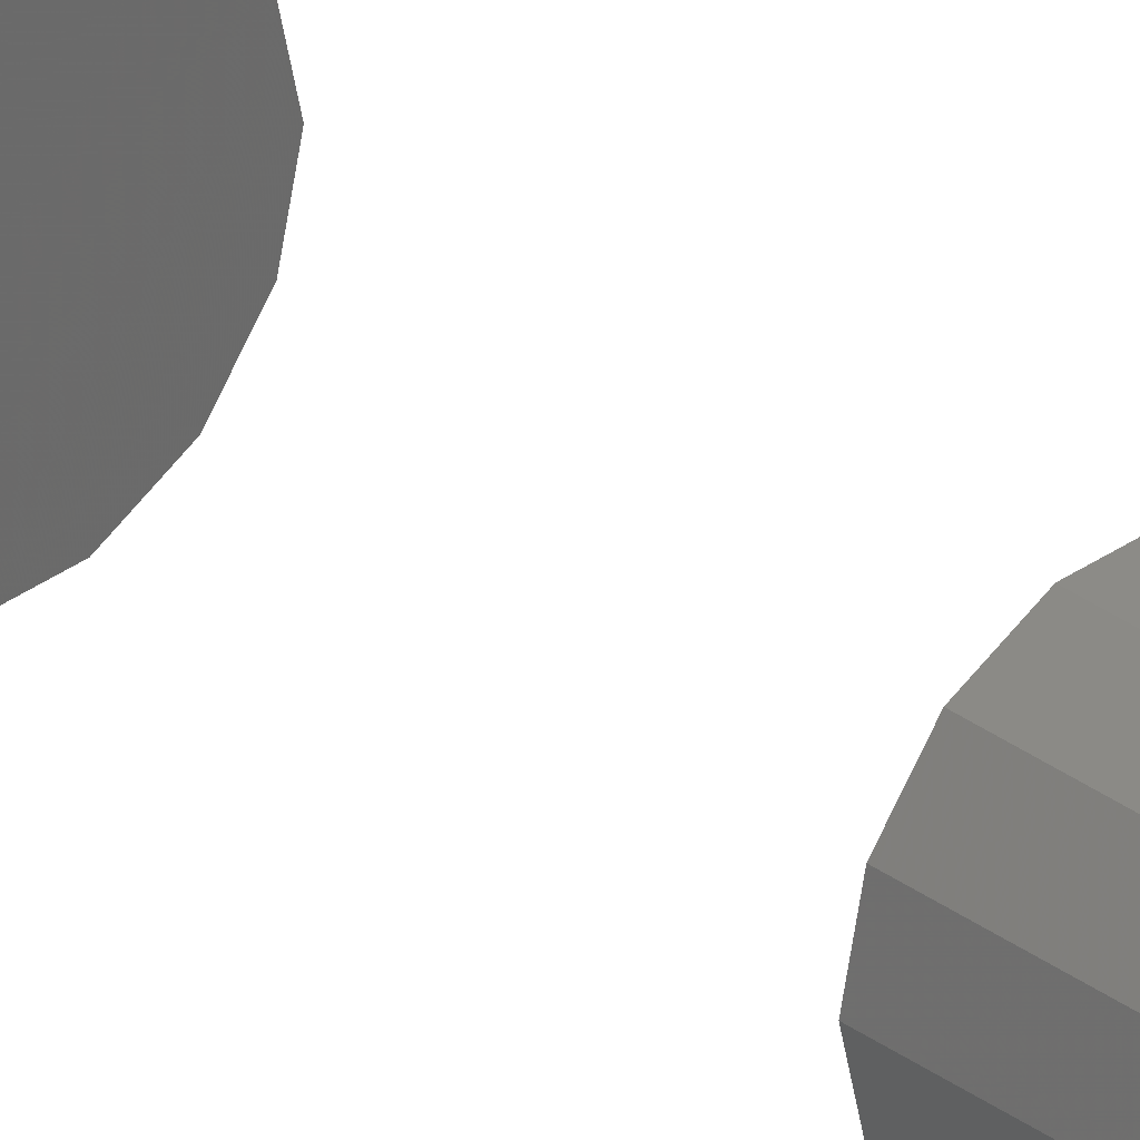
<metadata>
{"format":"stl","ext":"stl","renderer":"f3d","projection":"perspective","resolution":1024,"background":"white","views":[{"elev":33.0,"azim":-44.8,"up":"+Z"}]}
</metadata>
<code>
# stl→obj: 56 verts, 104 faces
v -0.007812 -0.3828 4.834e-19
v -0.007812 -0.75 4.834e-19
v -0.007422 -0.3828 0.001713
v -0.007422 -0.75 0.001713
v -0.006326 -0.3828 0.003086
v -0.006326 -0.75 0.003086
v -0.004744 -0.3828 0.003848
v -0.004744 -0.75 0.003848
v -0.002987 -0.3828 0.003848
v -0.002987 -0.75 0.003848
v -0.001404 -0.3828 0.003086
v -0.001404 -0.75 0.003086
v -0.0003087 -0.3828 0.001713
v -0.0003087 -0.75 0.001713
v 8.224e-05 -0.3828 -1.45e-18
v 8.224e-05 -0.75 -4.834e-19
v -0.007812 -2.431e-19 4.834e-19
v -0.007812 -0.3672 4.834e-19
v -0.007422 -2.19e-19 0.001713
v -0.007422 -0.3672 0.001713
v -0.006326 -1.516e-19 0.003086
v -0.006326 -0.3672 0.003086
v -0.004744 -5.409e-20 0.003848
v -0.004744 -0.3672 0.003848
v -0.002987 5.409e-20 0.003848
v -0.002987 -0.3672 0.003848
v -0.001404 1.516e-19 0.003086
v -0.001404 -0.3672 0.003086
v -0.0003087 2.19e-19 0.001713
v -0.0003087 -0.3672 0.001713
v 8.224e-05 2.431e-19 -4.834e-19
v 8.224e-05 -0.3672 -4.834e-19
v -0.0003087 -0.3828 -0.001713
v -0.0003087 -0.75 -0.001713
v -0.001404 -0.3828 -0.003086
v -0.001404 -0.75 -0.003086
v -0.002987 -0.3828 -0.003848
v -0.002987 -0.75 -0.003848
v -0.004744 -0.3828 -0.003848
v -0.004744 -0.75 -0.003848
v -0.006326 -0.3828 -0.003086
v -0.006326 -0.75 -0.003086
v -0.007422 -0.3828 -0.001713
v -0.007422 -0.75 -0.001713
v -0.0003087 2.19e-19 -0.001713
v -0.0003087 -0.3672 -0.001713
v -0.001404 1.516e-19 -0.003086
v -0.001404 -0.3672 -0.003086
v -0.002987 5.409e-20 -0.003848
v -0.002987 -0.3672 -0.003848
v -0.004744 -5.409e-20 -0.003848
v -0.004744 -0.3672 -0.003848
v -0.006326 -1.516e-19 -0.003086
v -0.006326 -0.3672 -0.003086
v -0.007422 -2.19e-19 -0.001713
v -0.007422 -0.3672 -0.001713
f 1 2 3
f 3 2 4
f 3 4 5
f 5 4 6
f 5 6 7
f 7 6 8
f 7 8 9
f 9 8 10
f 9 10 11
f 11 10 12
f 11 12 13
f 13 12 14
f 13 14 15
f 15 14 16
f 17 18 19
f 19 18 20
f 19 20 21
f 21 20 22
f 21 22 23
f 23 22 24
f 23 24 25
f 25 24 26
f 25 26 27
f 27 26 28
f 27 28 29
f 29 28 30
f 29 30 31
f 31 30 32
f 15 16 33
f 33 16 34
f 33 34 35
f 35 34 36
f 35 36 37
f 37 36 38
f 37 38 39
f 39 38 40
f 39 40 41
f 41 40 42
f 41 42 43
f 43 42 44
f 43 44 1
f 1 44 2
f 31 32 45
f 45 32 46
f 45 46 47
f 47 46 48
f 47 48 49
f 49 48 50
f 49 50 51
f 51 50 52
f 51 52 53
f 53 52 54
f 53 54 55
f 55 54 56
f 55 56 17
f 17 56 18
f 32 30 18
f 32 18 56
f 32 56 46
f 20 18 30
f 20 30 28
f 20 28 26
f 20 26 24
f 20 24 22
f 46 56 54
f 46 54 52
f 46 52 50
f 46 50 48
f 1 3 13
f 1 13 15
f 1 15 43
f 3 5 7
f 3 7 9
f 3 9 11
f 3 11 13
f 33 35 37
f 33 37 39
f 33 39 41
f 33 41 43
f 33 43 15
f 2 44 16
f 2 16 14
f 2 14 4
f 4 14 12
f 4 12 10
f 4 10 8
f 4 8 6
f 34 16 44
f 34 44 42
f 34 42 40
f 34 40 38
f 34 38 36
f 17 19 29
f 17 29 31
f 17 31 55
f 19 21 23
f 19 23 25
f 19 25 27
f 19 27 29
f 45 47 49
f 45 49 51
f 45 51 53
f 45 53 55
f 45 55 31

</code>
